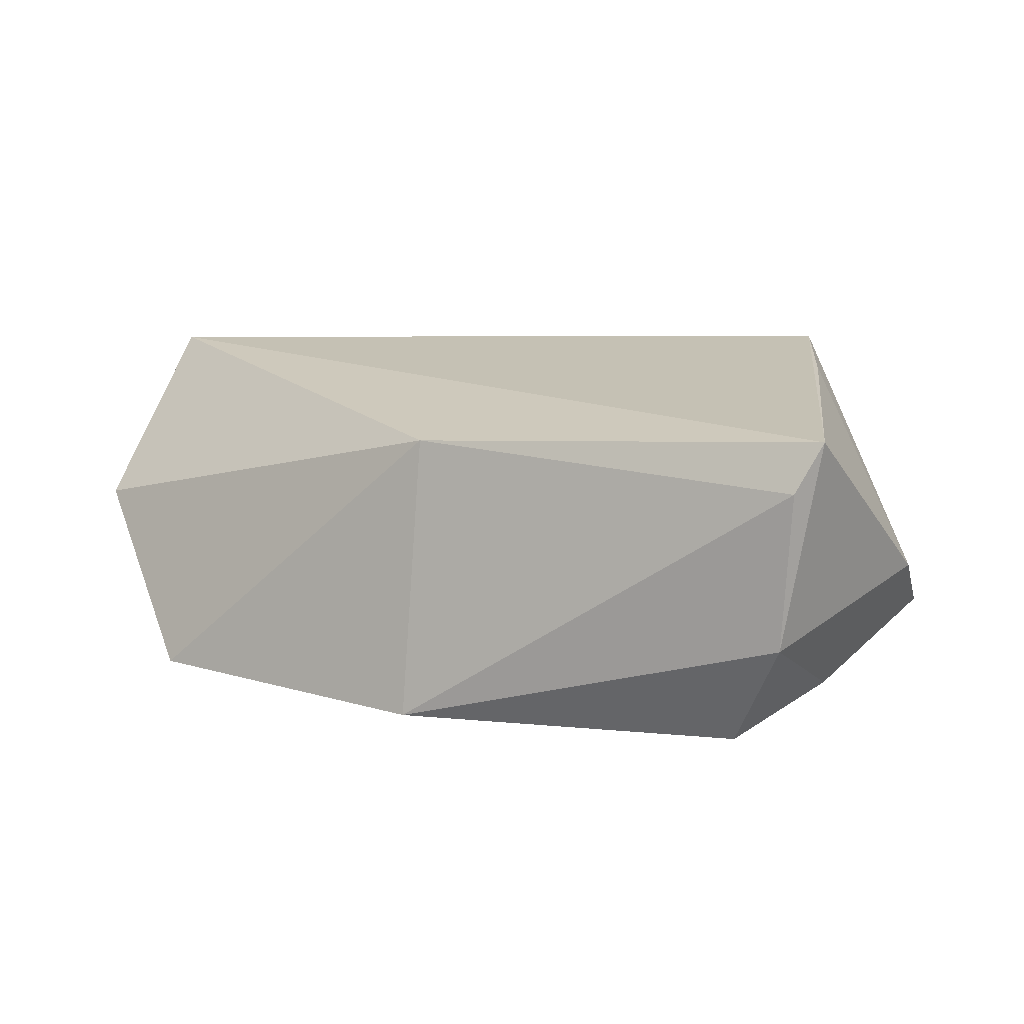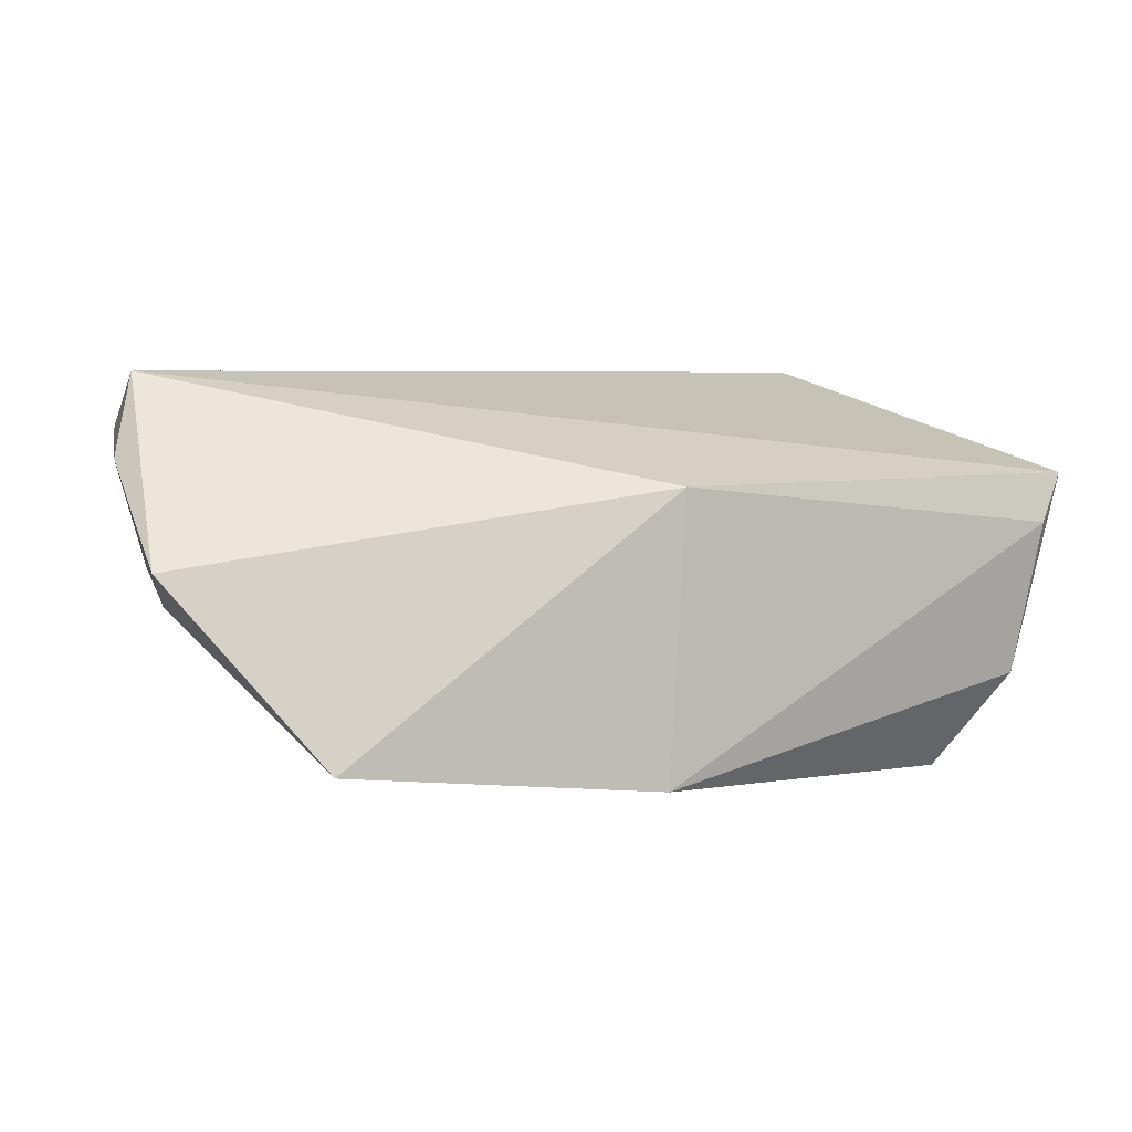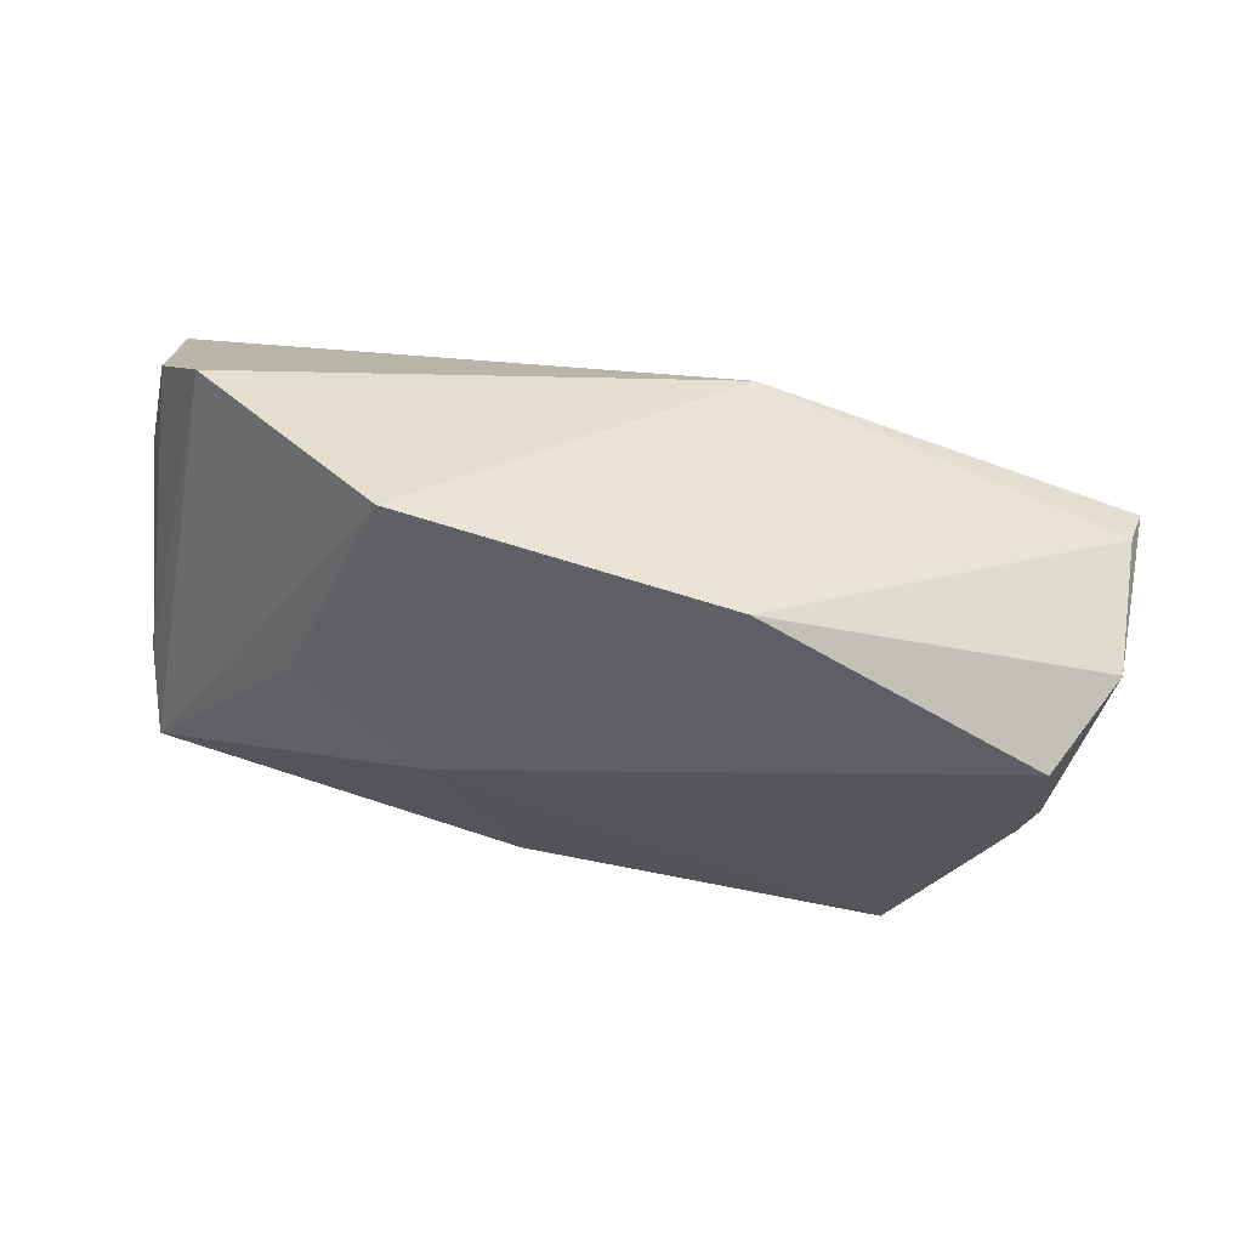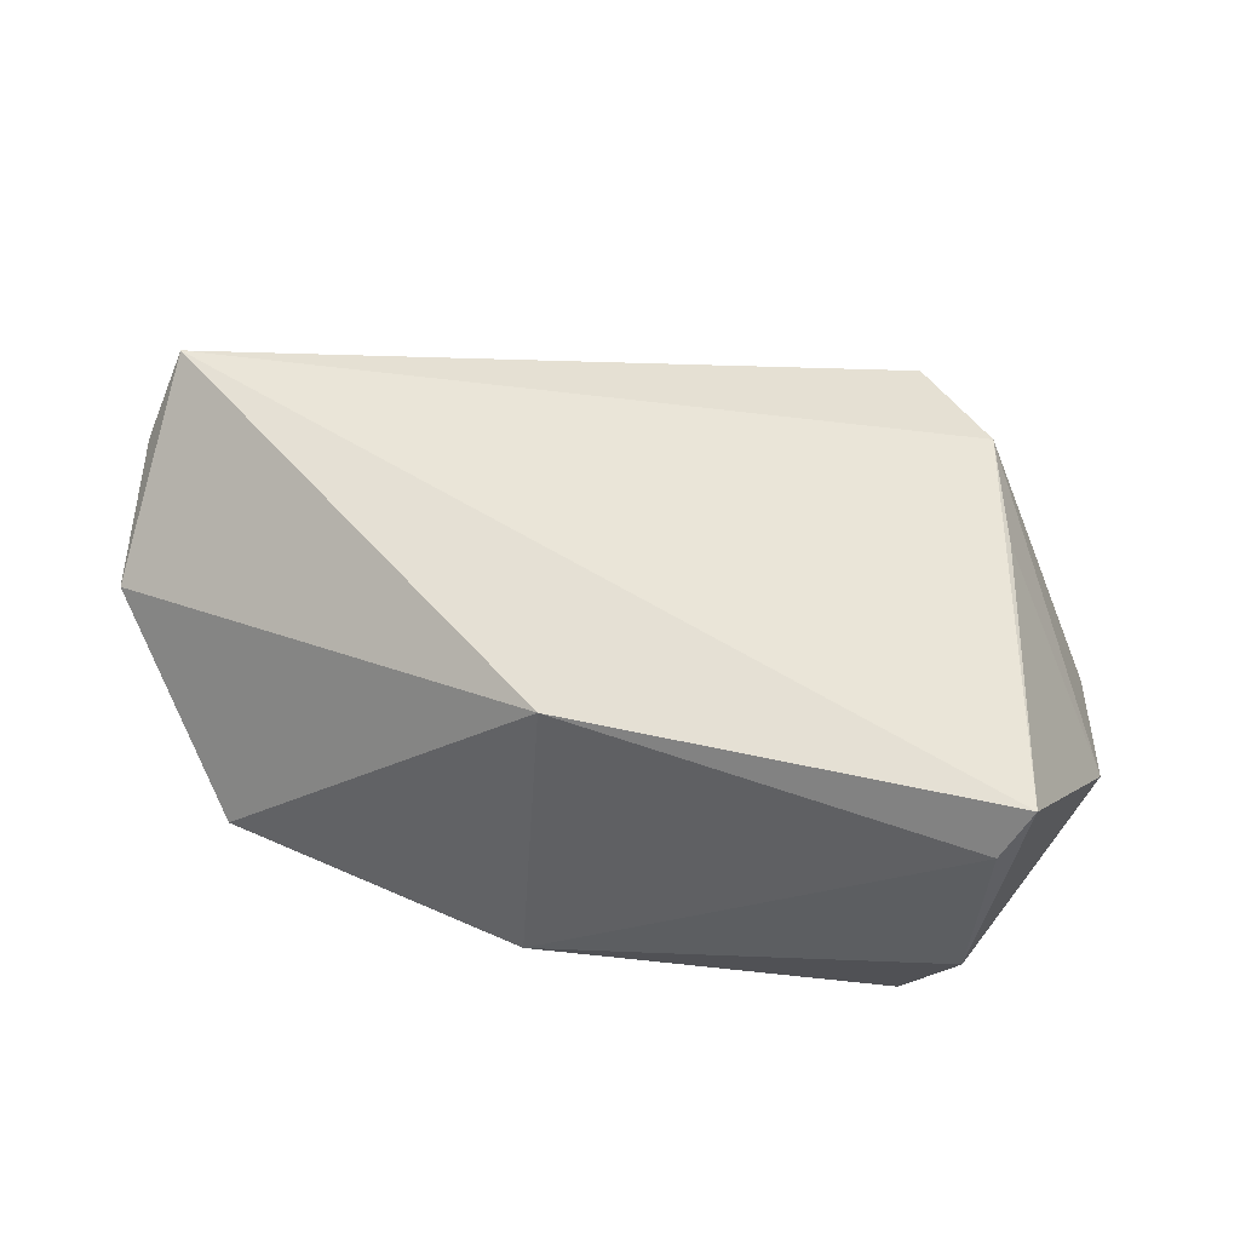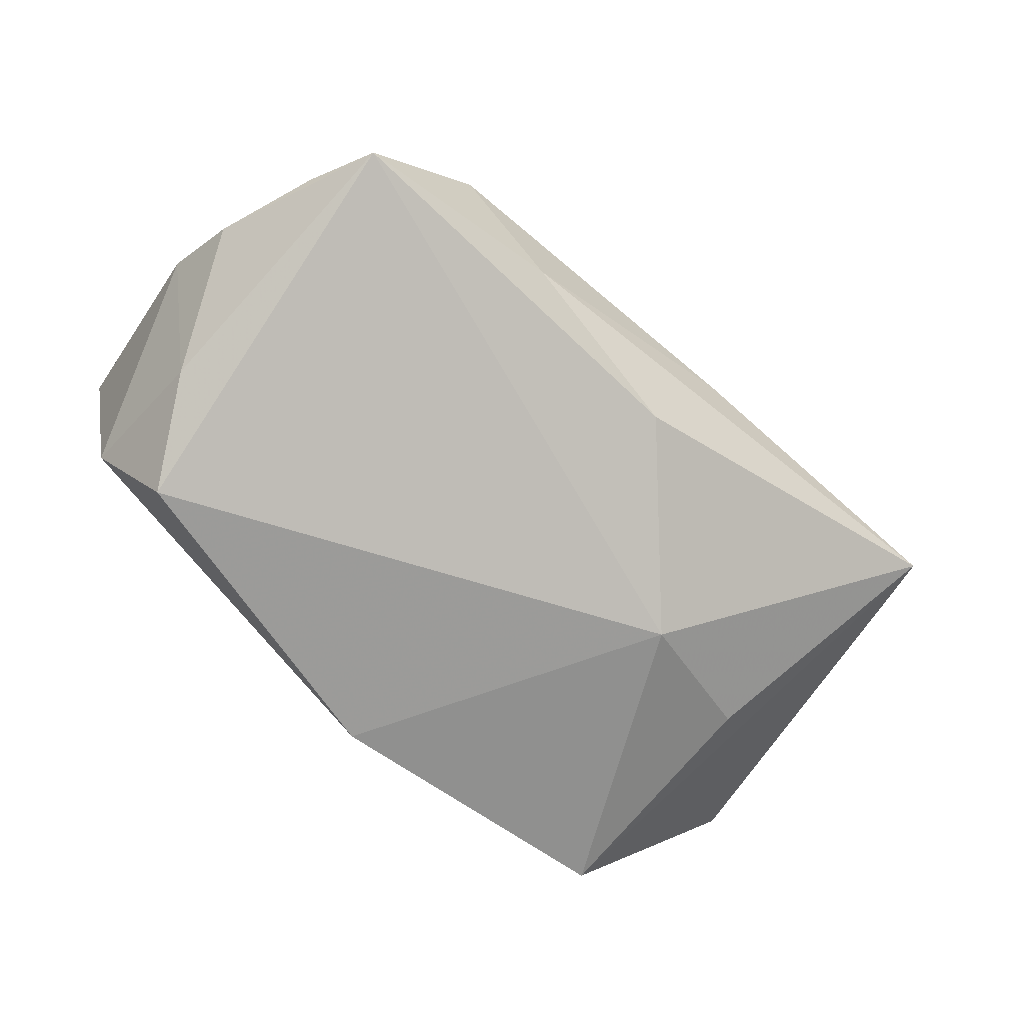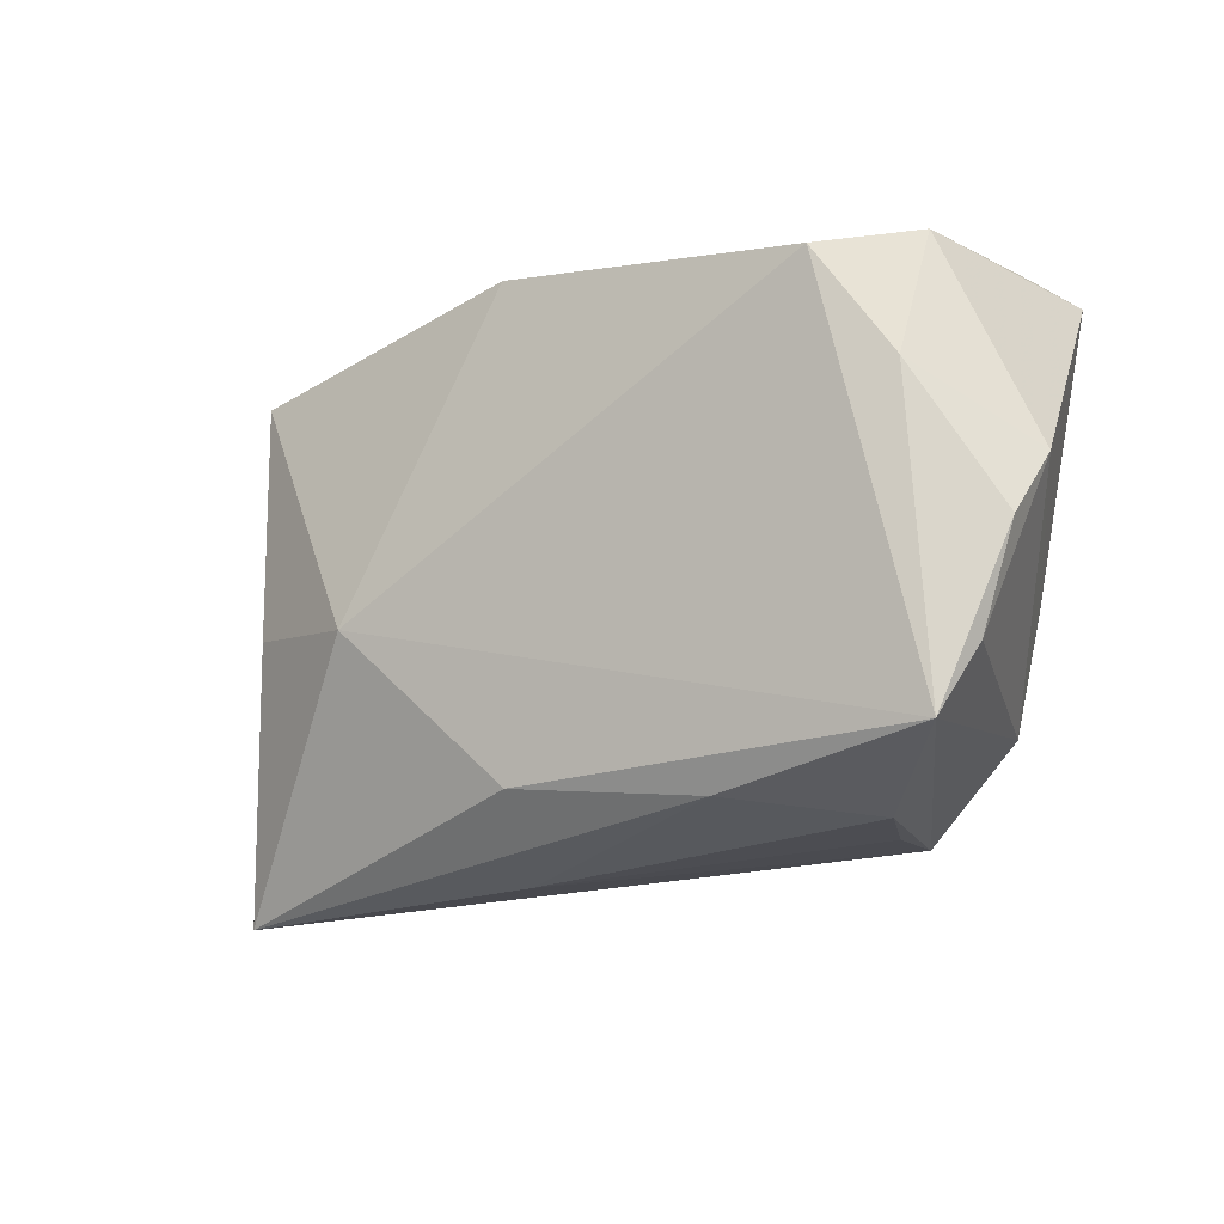
<metadata>
{"format":"obj","ext":"obj","renderer":"f3d","projection":"perspective","resolution":1024,"background":"white","views":[{"elev":4.9,"azim":-151.1,"up":"+Z"},{"elev":5.0,"azim":161.1,"up":"+Z"},{"elev":-39.9,"azim":159.1,"up":"+Z"},{"elev":38.2,"azim":-157.0,"up":"+Z"},{"elev":-70.8,"azim":-39.2,"up":"+Z"},{"elev":-26.2,"azim":-144.3,"up":"+Y"}]}
</metadata>
<code>
v -0.05604 0.02696 0.01311
v -0.01909 -0.03306 -0.01148
v 0.05937 0.001673 0.02615
v -0.04342 -0.005121 0.02171
v -0.05804 -0.0007359 -0.004335
v 0.04092 0.03093 -0.02052
v 0.05093 -0.03298 -0.00702
v -0.02508 -0.02909 0.02615
v -0.04905 0.006562 -0.01972
v -0.02729 -0.03168 0.01489
v 0.005021 -0.02808 -0.01611
v 0.06024 -0.008879 0.01912
v 0.0003722 0.03267 -0.02435
v 0.05981 0.02012 0.002699
v -0.05015 0.02577 -0.01298
v -0.002031 0.03191 0.01231
v -0.03271 -0.03391 0.003422
v 0.01227 -0.03391 -0.00142
v -0.05087 -0.02269 -0.009196
v 0.02404 -0.006288 -0.02386
v 0.05428 -0.02539 -0.0004804
v -0.04191 0.02008 -0.02566
v -0.03726 -0.01817 0.02615
v 0.0418 -0.0007945 -0.01816
v -0.05599 -0.01012 -0.01005
v 0.06225 0.006624 0.01557
v -0.04668 -0.03142 -0.01237
v -0.05287 0.02864 0.006786
f 5 1 15
f 13 16 6
f 13 15 28
f 28 15 1
f 28 16 13
f 1 16 28
f 5 15 9
f 7 6 14
f 14 6 16
f 13 6 20
f 7 11 20
f 27 20 11
f 26 14 3
f 3 14 16
f 3 16 1
f 1 23 3
f 24 6 7
f 7 20 24
f 24 20 6
f 4 1 5
f 5 23 4
f 4 23 1
f 5 9 25
f 9 27 25
f 2 11 7
f 2 27 11
f 2 17 27
f 22 27 9
f 20 27 22
f 13 20 22
f 22 15 13
f 22 9 15
f 21 14 26
f 7 14 21
f 8 3 23
f 8 17 10
f 23 27 8
f 27 17 8
f 19 27 23
f 19 25 27
f 19 23 5
f 5 25 19
f 18 2 7
f 17 2 18
f 10 17 18
f 7 8 18
f 18 8 10
f 12 8 7
f 3 8 12
f 7 21 12
f 26 3 12
f 12 21 26

</code>
